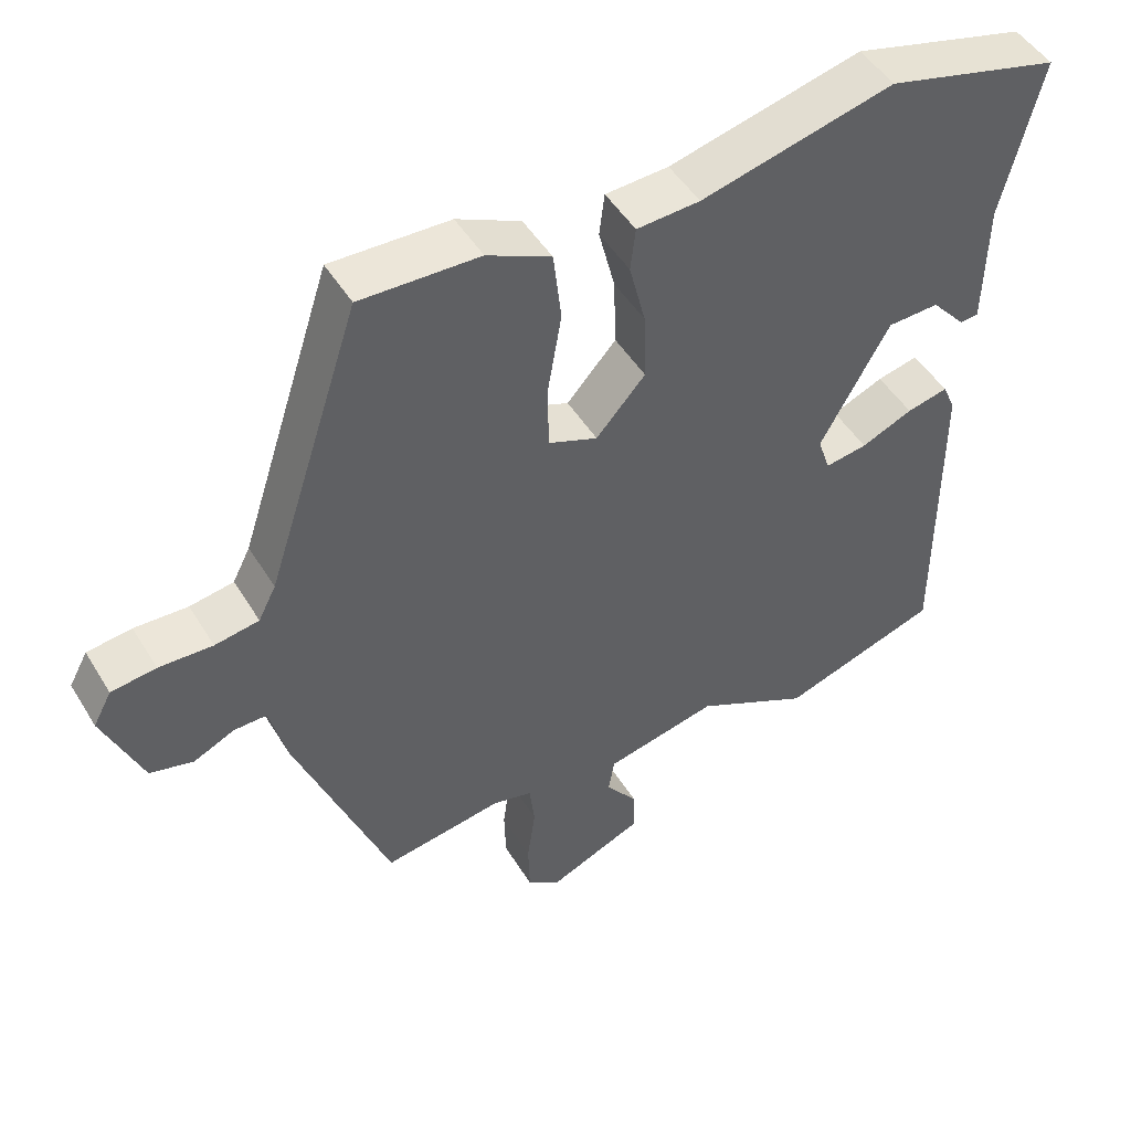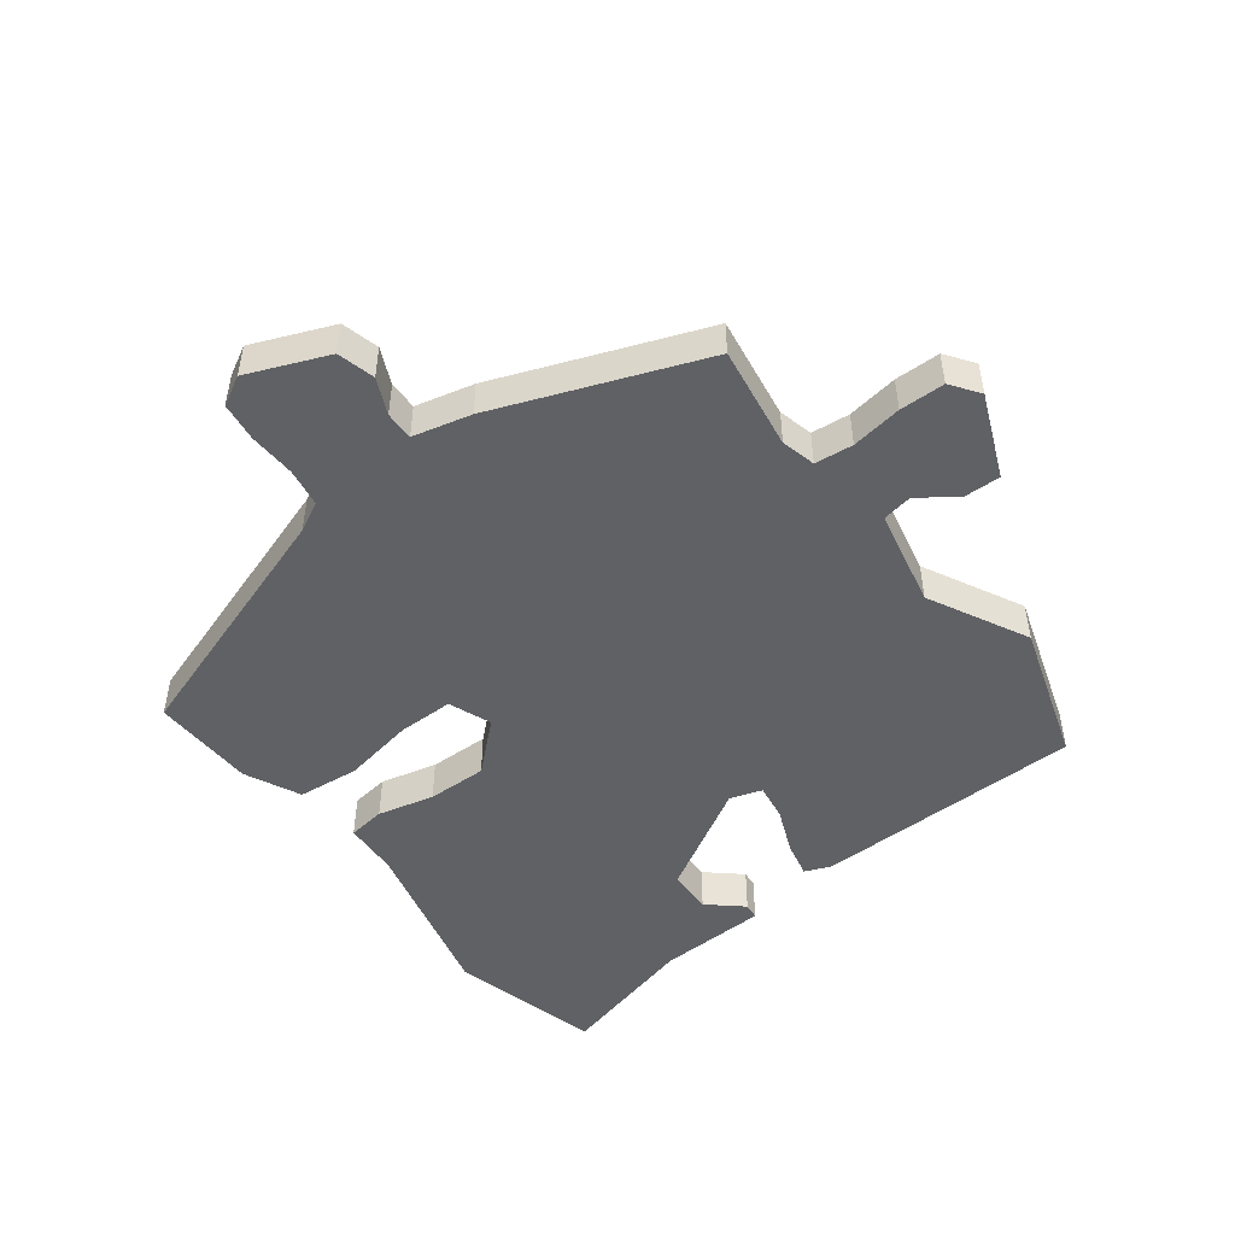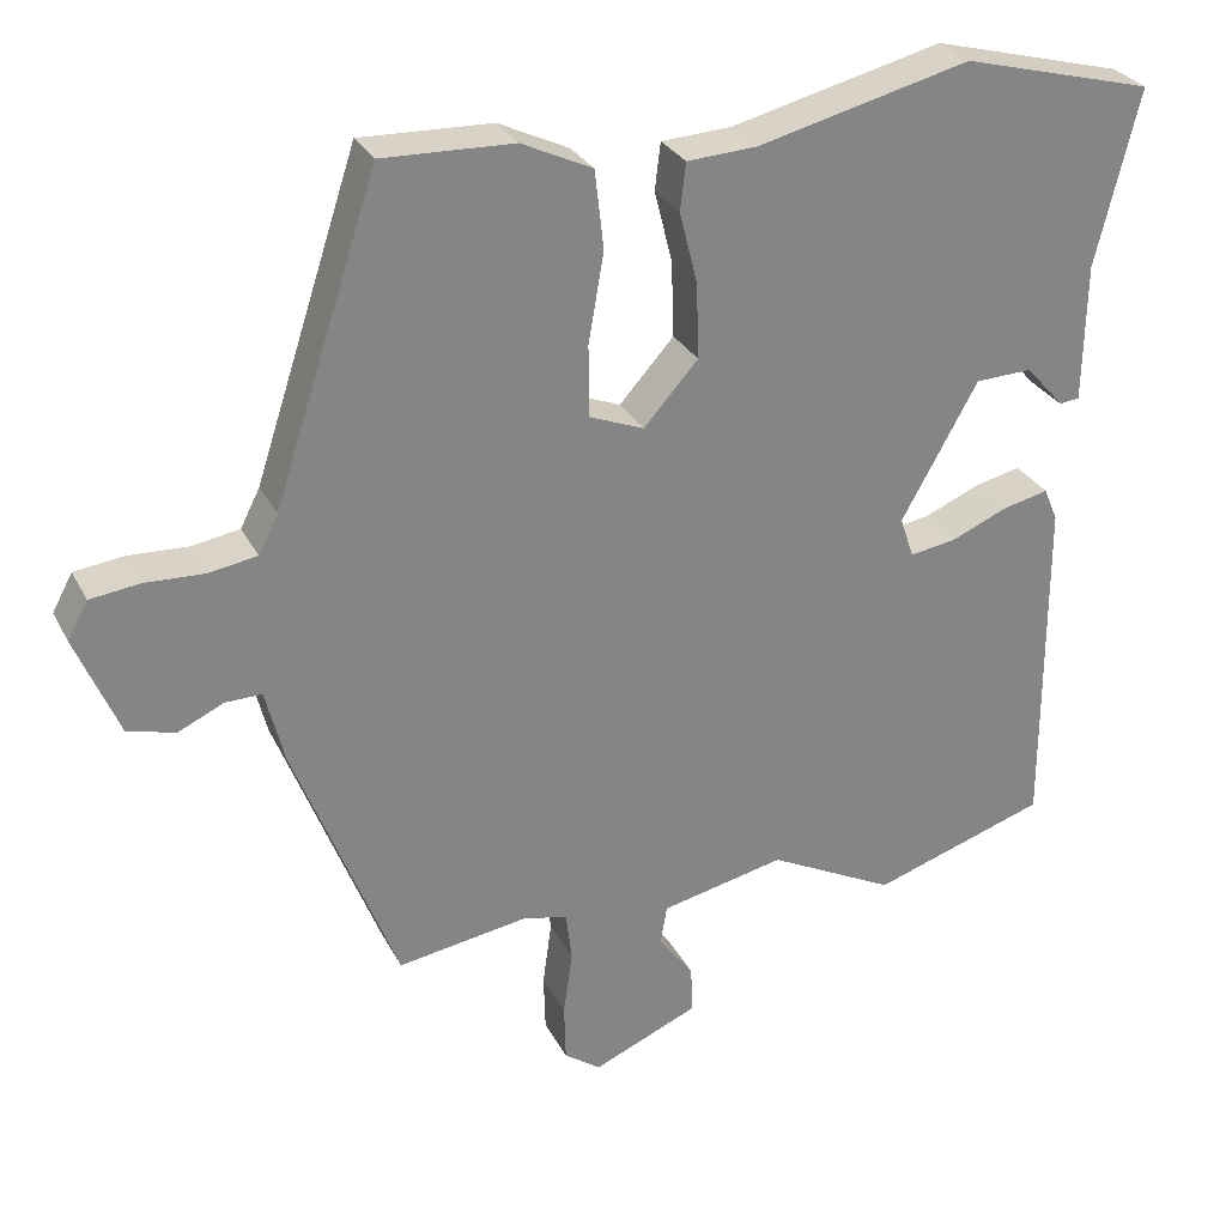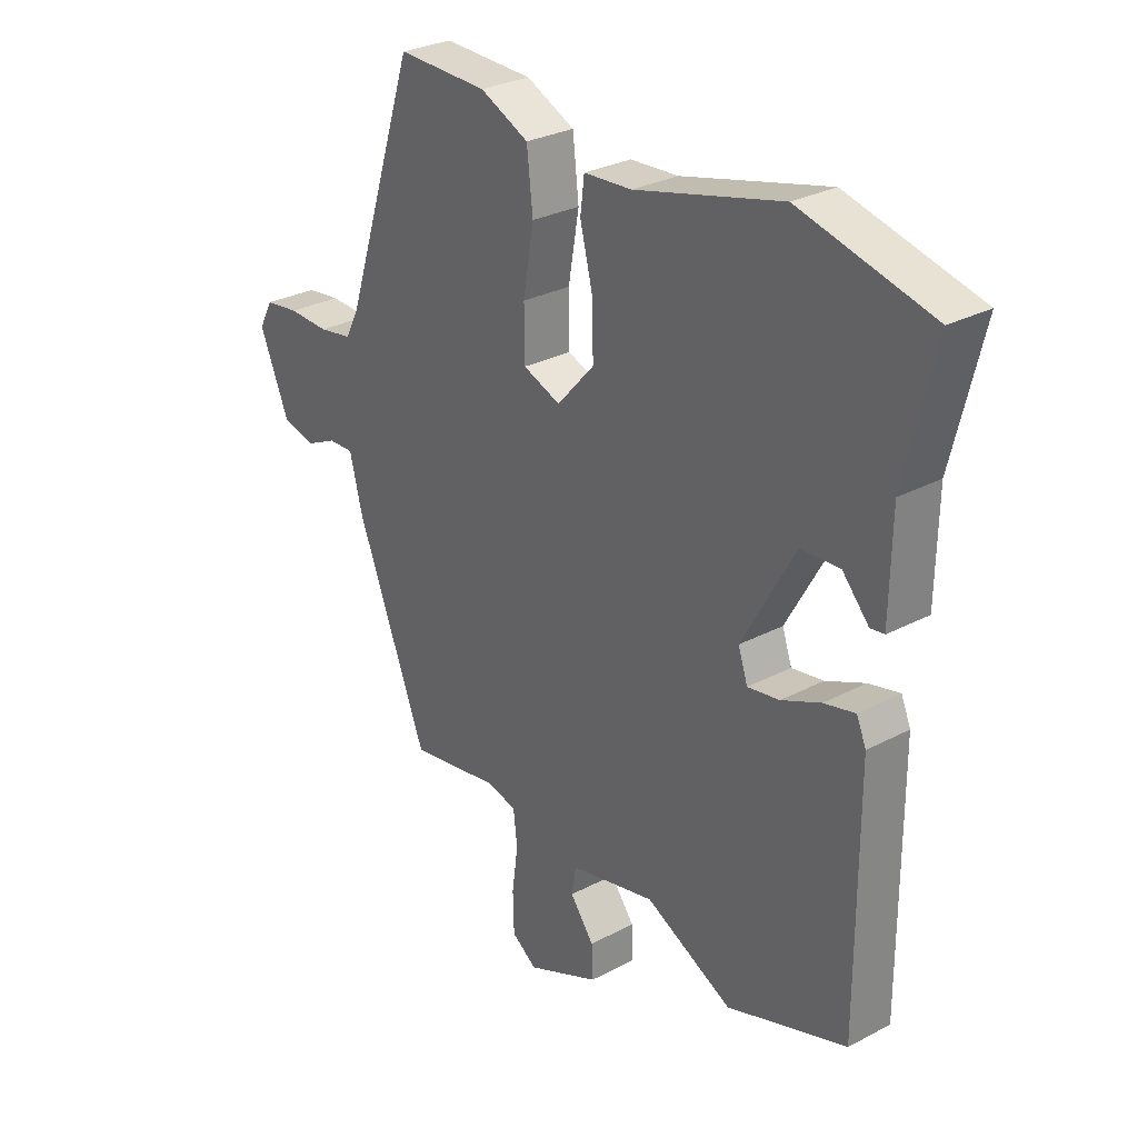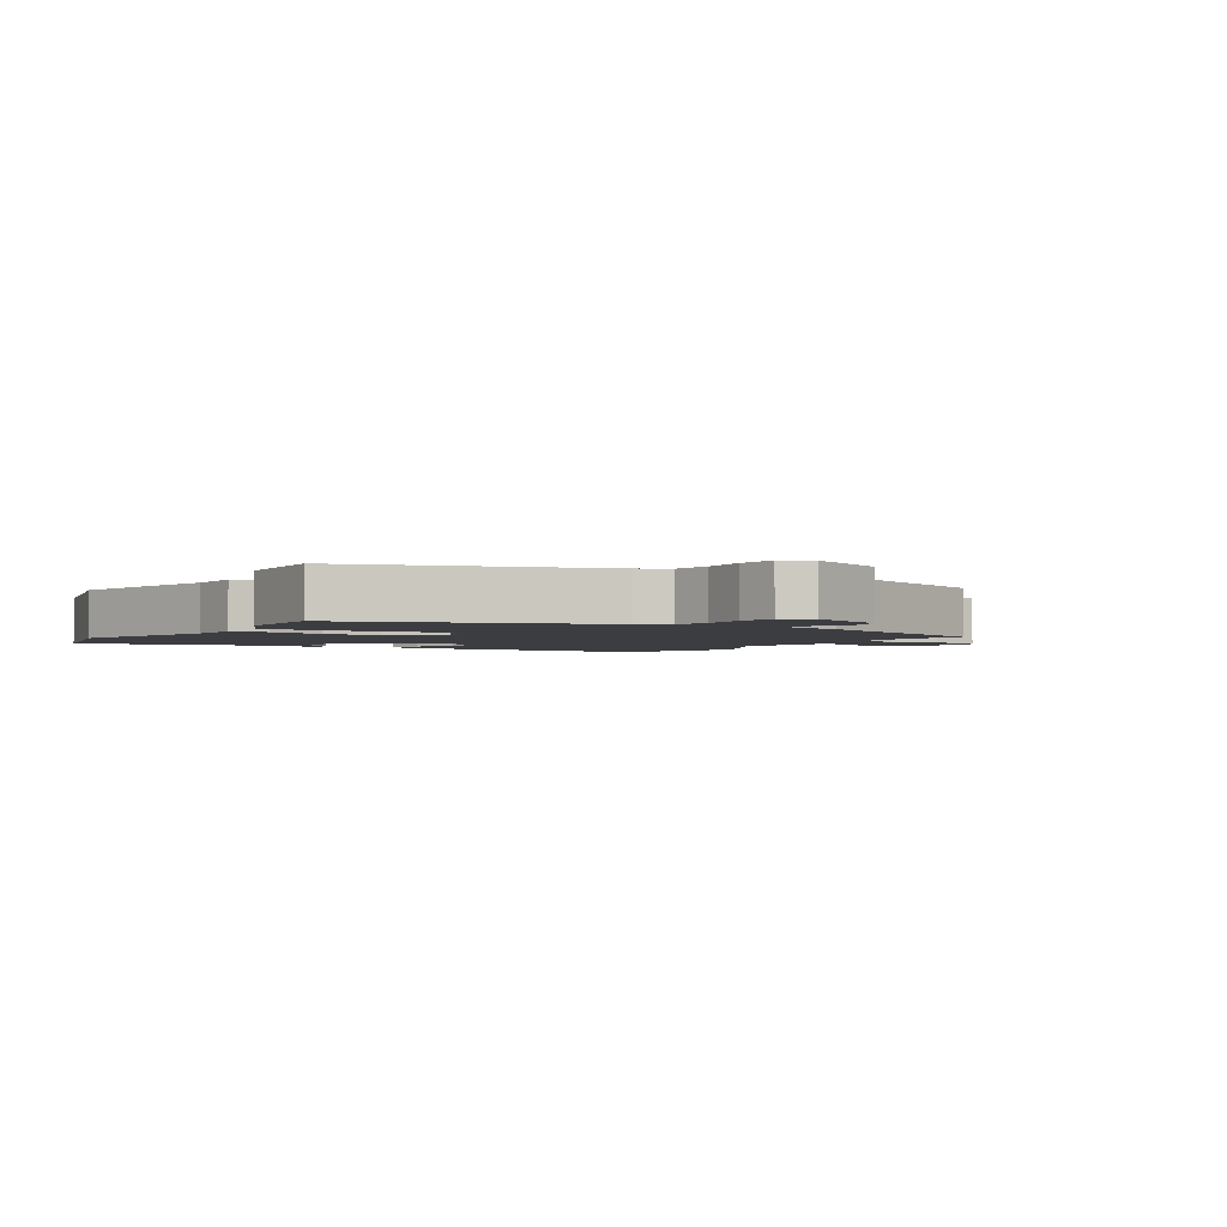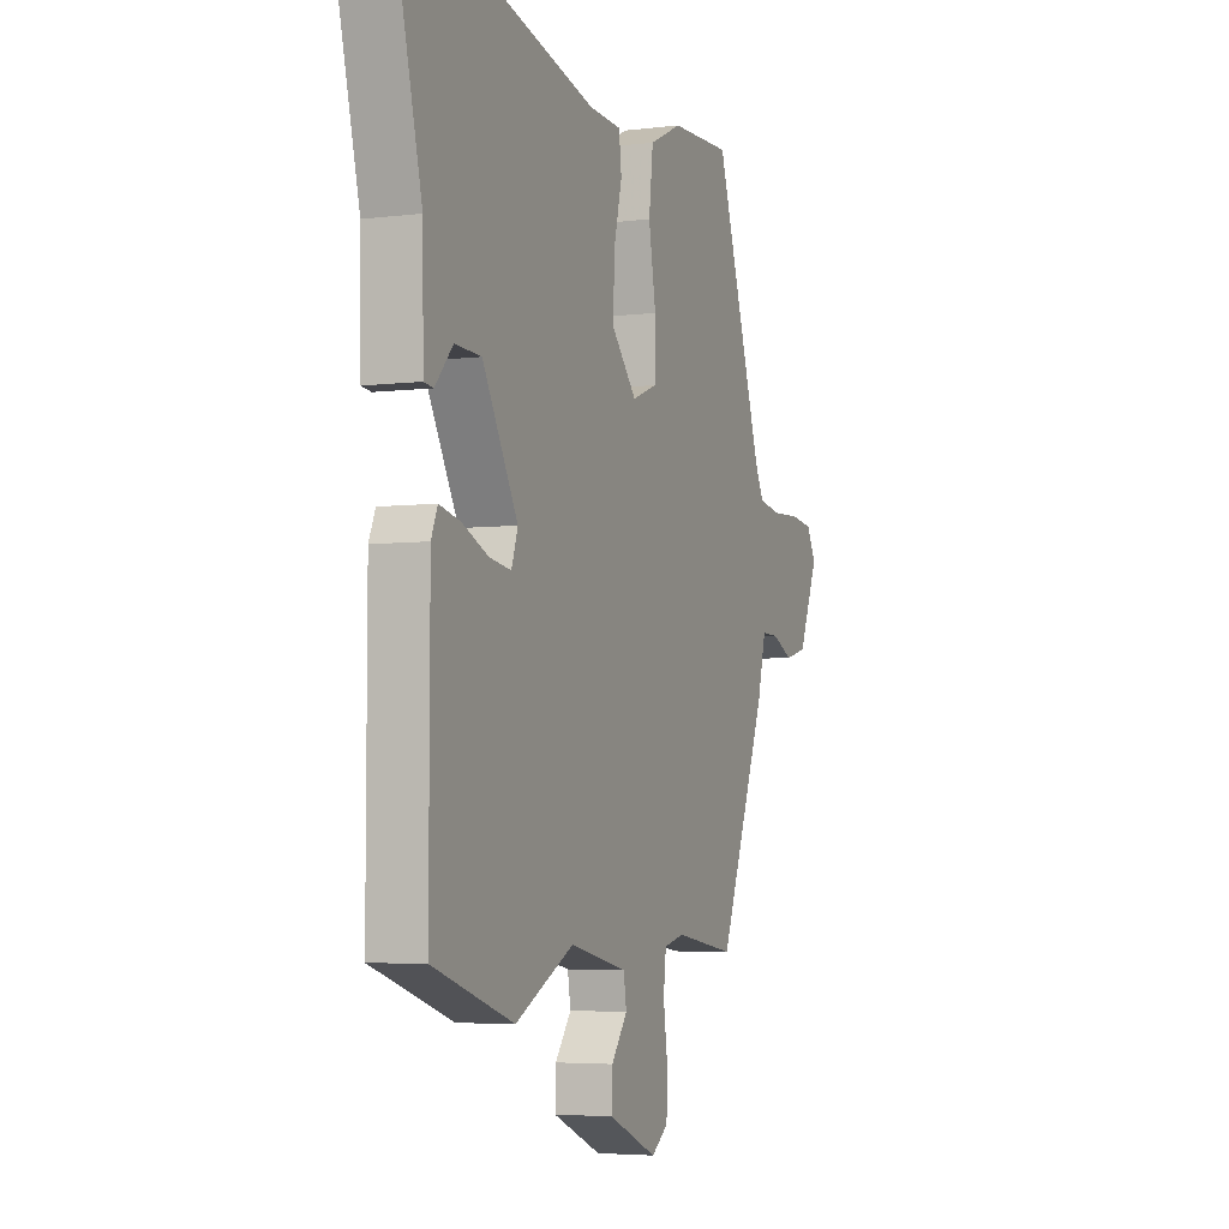
<metadata>
{"format":"obj","ext":"obj","renderer":"f3d","projection":"perspective","resolution":1024,"background":"white","views":[{"elev":48.2,"azim":149.9,"up":"+Z"},{"elev":-49.5,"azim":127.7,"up":"+Y"},{"elev":28.6,"azim":157.2,"up":"+Z"},{"elev":28.8,"azim":-128.4,"up":"+Z"},{"elev":-2.6,"azim":58.1,"up":"+Y"},{"elev":-4.5,"azim":-68.1,"up":"+Z"}]}
</metadata>
<code>
v -0.597 0.07 0.475
v -0.361 0.07 0.536
v -0.099 0.07 0.471
v -0.013 0.07 0.466
v -0.006 0.07 0.408
v -0.028 0.07 0.32
v -0.031 0.07 0.227
v 0.036 0.07 0.152
v 0.103 0.07 0.178
v 0.104 0.07 0.266
v 0.085 0.07 0.377
v 0.096 0.07 0.473
v 0.183 0.07 0.514
v 0.345 0.07 0.519
v 0.473 0.07 0.128
v 0.497 0.07 0.081
v 0.557 0.07 0.071
v 0.63 0.07 0.074
v 0.691 0.07 0.066
v 0.716 0.07 0.02
v 0.663 0.07 -0.106
v 0.604 0.07 -0.121
v 0.548 0.07 -0.095
v 0.503 0.07 -0.094
v 0.48 0.07 -0.185
v 0.353 0.07 -0.508
v 0.191 0.07 -0.482
v 0.137 0.07 -0.495
v 0.13 0.07 -0.555
v 0.141 0.07 -0.635
v 0.139 0.07 -0.706
v 0.094 0.07 -0.738
v -0.036 0.07 -0.682
v -0.034 0.07 -0.623
v 0.009 0.07 -0.566
v 0.001 0.07 -0.518
v -0.152 0.07 -0.484
v -0.308 0.07 -0.563
v -0.523 0.07 -0.492
v -0.522 0.07 -0.071
v -0.505 0.07 -0.031
v -0.449 0.07 -0.044
v -0.379 0.07 -0.074
v -0.322 0.07 -0.083
v -0.305 0.07 -0.033
v -0.399 0.07 0.135
v -0.469 0.07 0.138
v -0.516 0.07 0.085
v -0.541 0.07 0.088
v -0.544 0.07 0.258
v -0.597 0 0.475
v -0.361 0 0.536
v -0.099 0 0.471
v -0.013 0 0.466
v -0.006 0 0.408
v -0.028 0 0.32
v -0.031 0 0.227
v 0.036 0 0.152
v 0.103 0 0.178
v 0.104 0 0.266
v 0.085 0 0.377
v 0.096 0 0.473
v 0.183 0 0.514
v 0.345 0 0.519
v 0.473 0 0.128
v 0.497 0 0.081
v 0.557 0 0.071
v 0.63 0 0.074
v 0.691 0 0.066
v 0.716 0 0.02
v 0.663 0 -0.106
v 0.604 0 -0.121
v 0.548 0 -0.095
v 0.503 0 -0.094
v 0.48 0 -0.185
v 0.353 0 -0.508
v 0.191 0 -0.482
v 0.137 0 -0.495
v 0.13 0 -0.555
v 0.141 0 -0.635
v 0.139 0 -0.706
v 0.094 0 -0.738
v -0.036 0 -0.682
v -0.034 0 -0.623
v 0.009 0 -0.566
v 0.001 0 -0.518
v -0.152 0 -0.484
v -0.308 0 -0.563
v -0.523 0 -0.492
v -0.522 0 -0.071
v -0.505 0 -0.031
v -0.449 0 -0.044
v -0.379 0 -0.074
v -0.322 0 -0.083
v -0.305 0 -0.033
v -0.399 0 0.135
v -0.469 0 0.138
v -0.516 0 0.085
v -0.541 0 0.088
v -0.544 0 0.258
f 47 48 49 50
f 1 2 3
f 50 1 3
f 47 50 3
f 46 47 3
f 4 5 6
f 3 4 6
f 46 3 6
f 45 46 6
f 44 45 6 7
f 41 42 43
f 40 41 43
f 39 40 43
f 38 39 43
f 37 38 43
f 36 37 43 44
f 33 34 35
f 32 33 35
f 31 32 35
f 30 31 35
f 29 30 35
f 28 29 35 36
f 44 7 8
f 36 44 8
f 28 36 8
f 27 28 8
f 27 8 9
f 26 27 9
f 25 26 9
f 24 25 9
f 21 22 23
f 20 21 23
f 19 20 23
f 18 19 23
f 17 18 23
f 16 17 23 24
f 13 14 15
f 12 13 15
f 11 12 15
f 10 11 15
f 15 16 24
f 10 15 24
f 9 10 24
f 100 99 98 97
f 53 52 51
f 53 51 100
f 53 100 97
f 53 97 96
f 56 55 54
f 56 54 53
f 56 53 96
f 56 96 95
f 57 56 95 94
f 93 92 91
f 93 91 90
f 93 90 89
f 93 89 88
f 93 88 87
f 94 93 87 86
f 85 84 83
f 85 83 82
f 85 82 81
f 85 81 80
f 85 80 79
f 86 85 79 78
f 58 57 94
f 58 94 86
f 58 86 78
f 58 78 77
f 59 58 77
f 59 77 76
f 59 76 75
f 59 75 74
f 73 72 71
f 73 71 70
f 73 70 69
f 73 69 68
f 73 68 67
f 74 73 67 66
f 65 64 63
f 65 63 62
f 65 62 61
f 65 61 60
f 74 66 65
f 74 65 60
f 74 60 59
f 1 51 52 2
f 2 52 53 3
f 3 53 54 4
f 4 54 55 5
f 5 55 56 6
f 6 56 57 7
f 7 57 58 8
f 8 58 59 9
f 9 59 60 10
f 10 60 61 11
f 11 61 62 12
f 12 62 63 13
f 13 63 64 14
f 14 64 65 15
f 15 65 66 16
f 16 66 67 17
f 17 67 68 18
f 18 68 69 19
f 19 69 70 20
f 20 70 71 21
f 21 71 72 22
f 22 72 73 23
f 23 73 74 24
f 24 74 75 25
f 25 75 76 26
f 26 76 77 27
f 27 77 78 28
f 28 78 79 29
f 29 79 80 30
f 30 80 81 31
f 31 81 82 32
f 32 82 83 33
f 33 83 84 34
f 34 84 85 35
f 35 85 86 36
f 36 86 87 37
f 37 87 88 38
f 38 88 89 39
f 39 89 90 40
f 40 90 91 41
f 41 91 92 42
f 42 92 93 43
f 43 93 94 44
f 44 94 95 45
f 45 95 96 46
f 46 96 97 47
f 47 97 98 48
f 48 98 99 49
f 49 99 100 50
f 50 100 51 1

</code>
